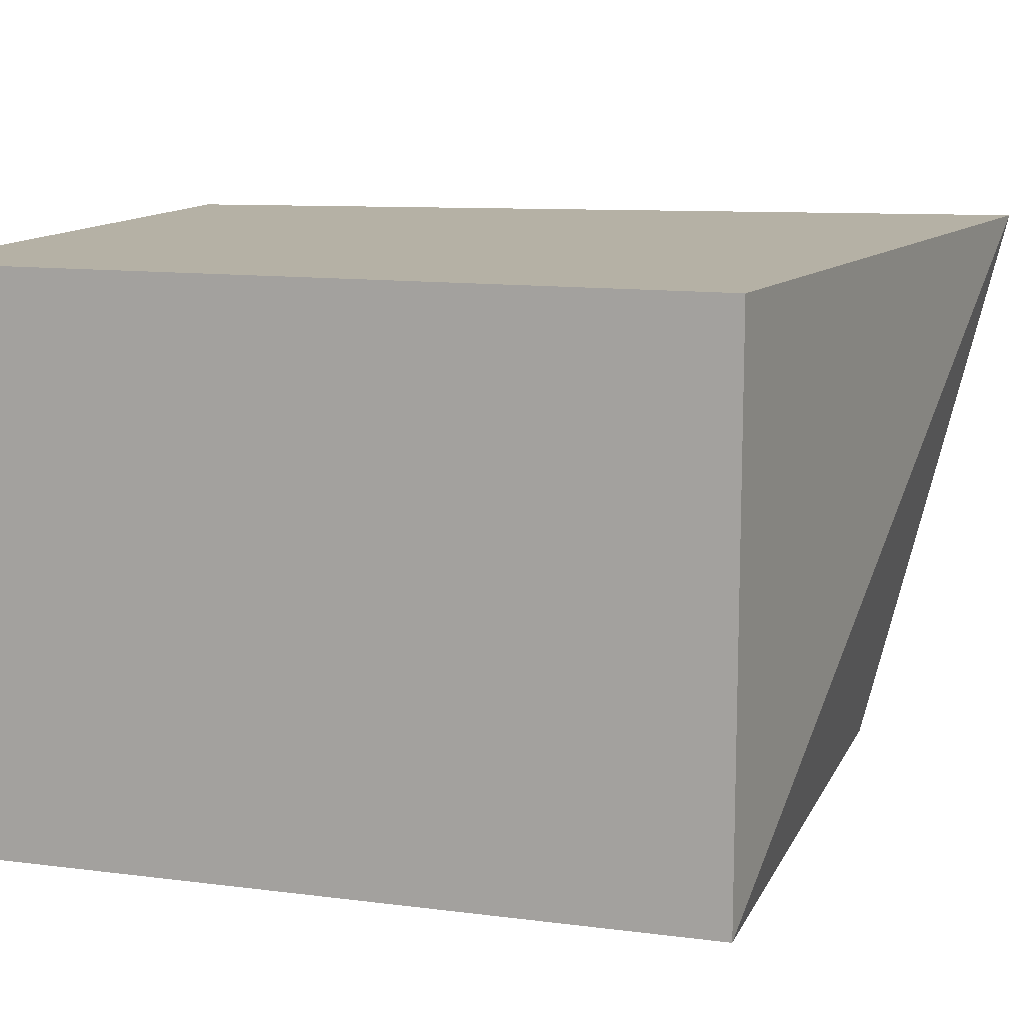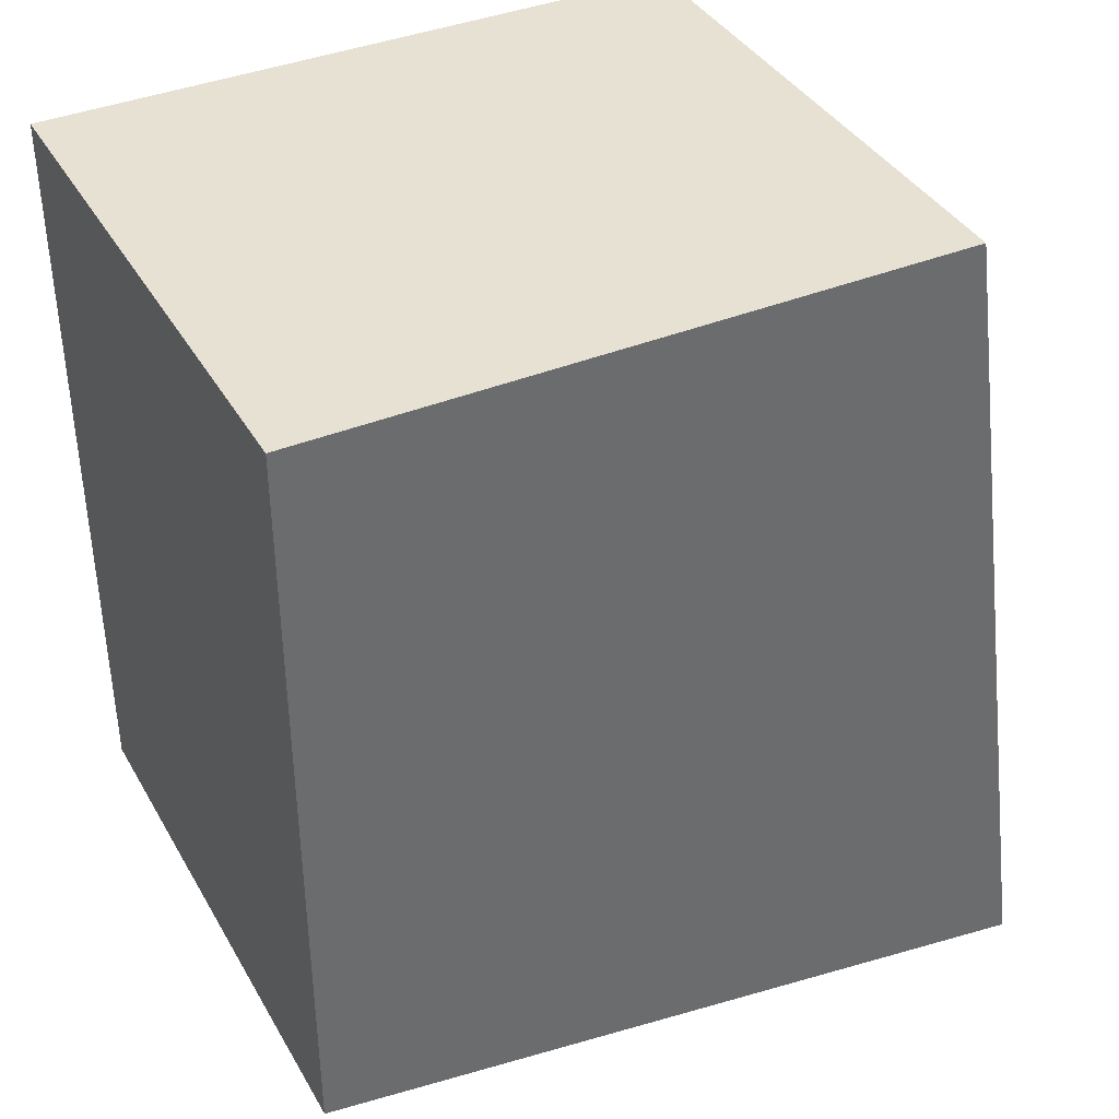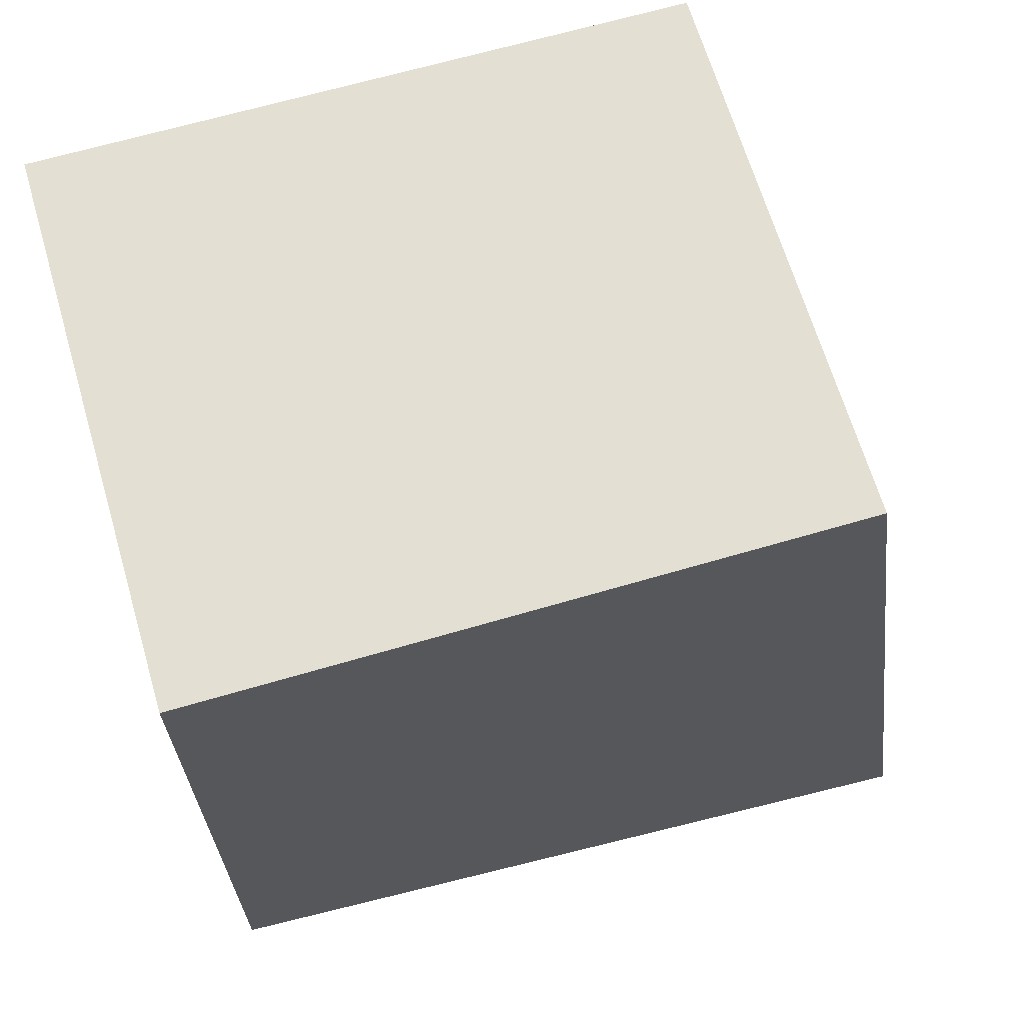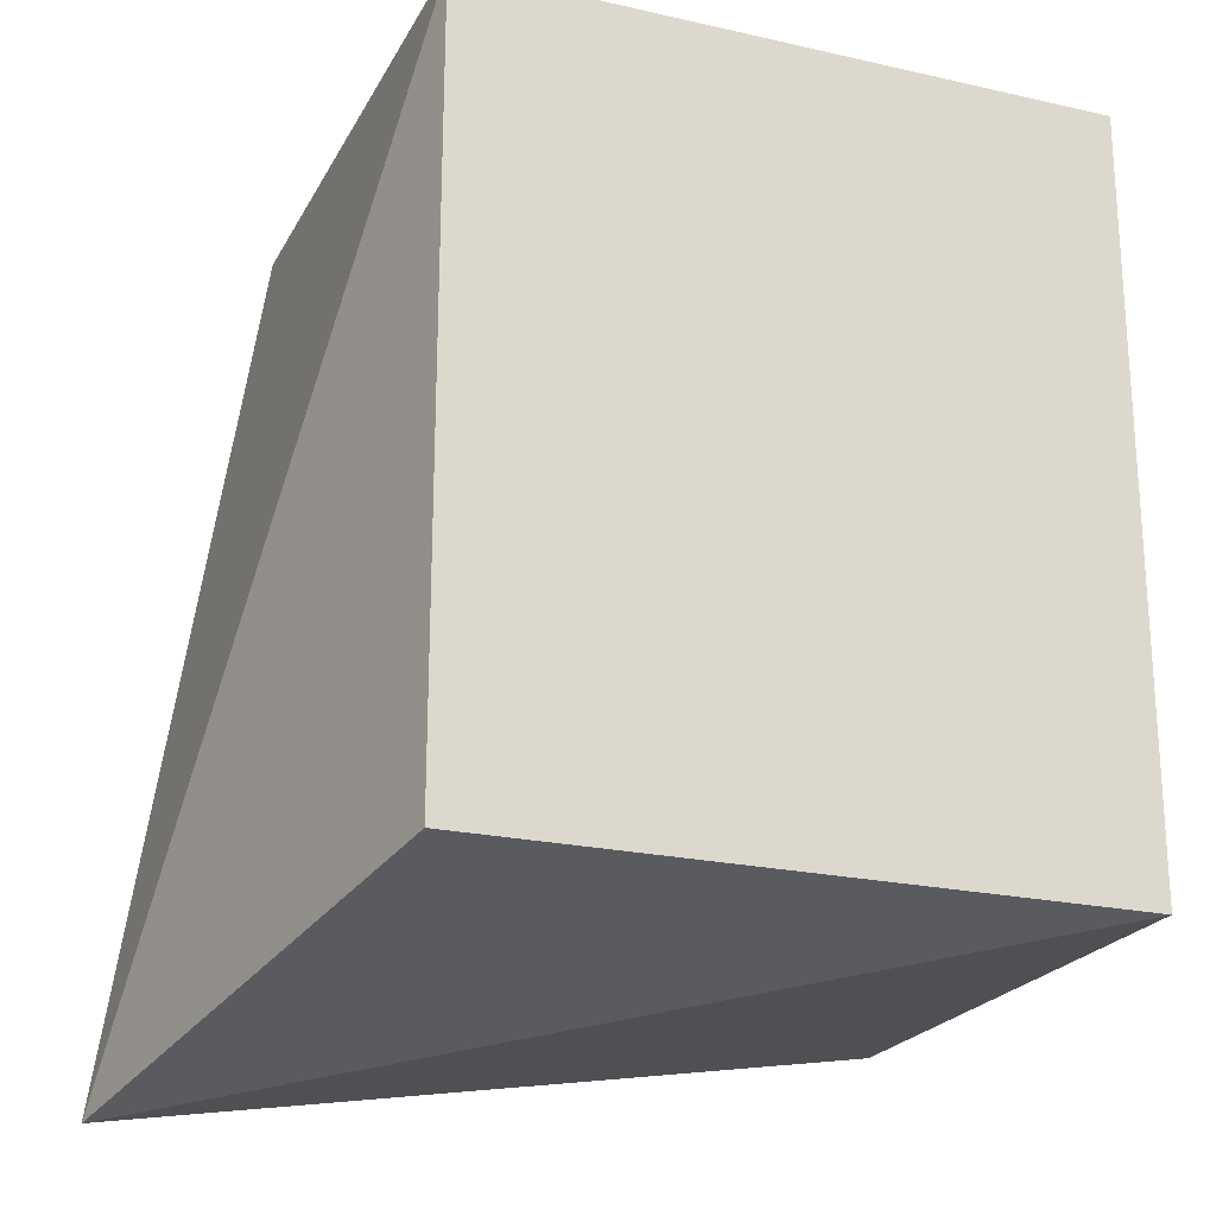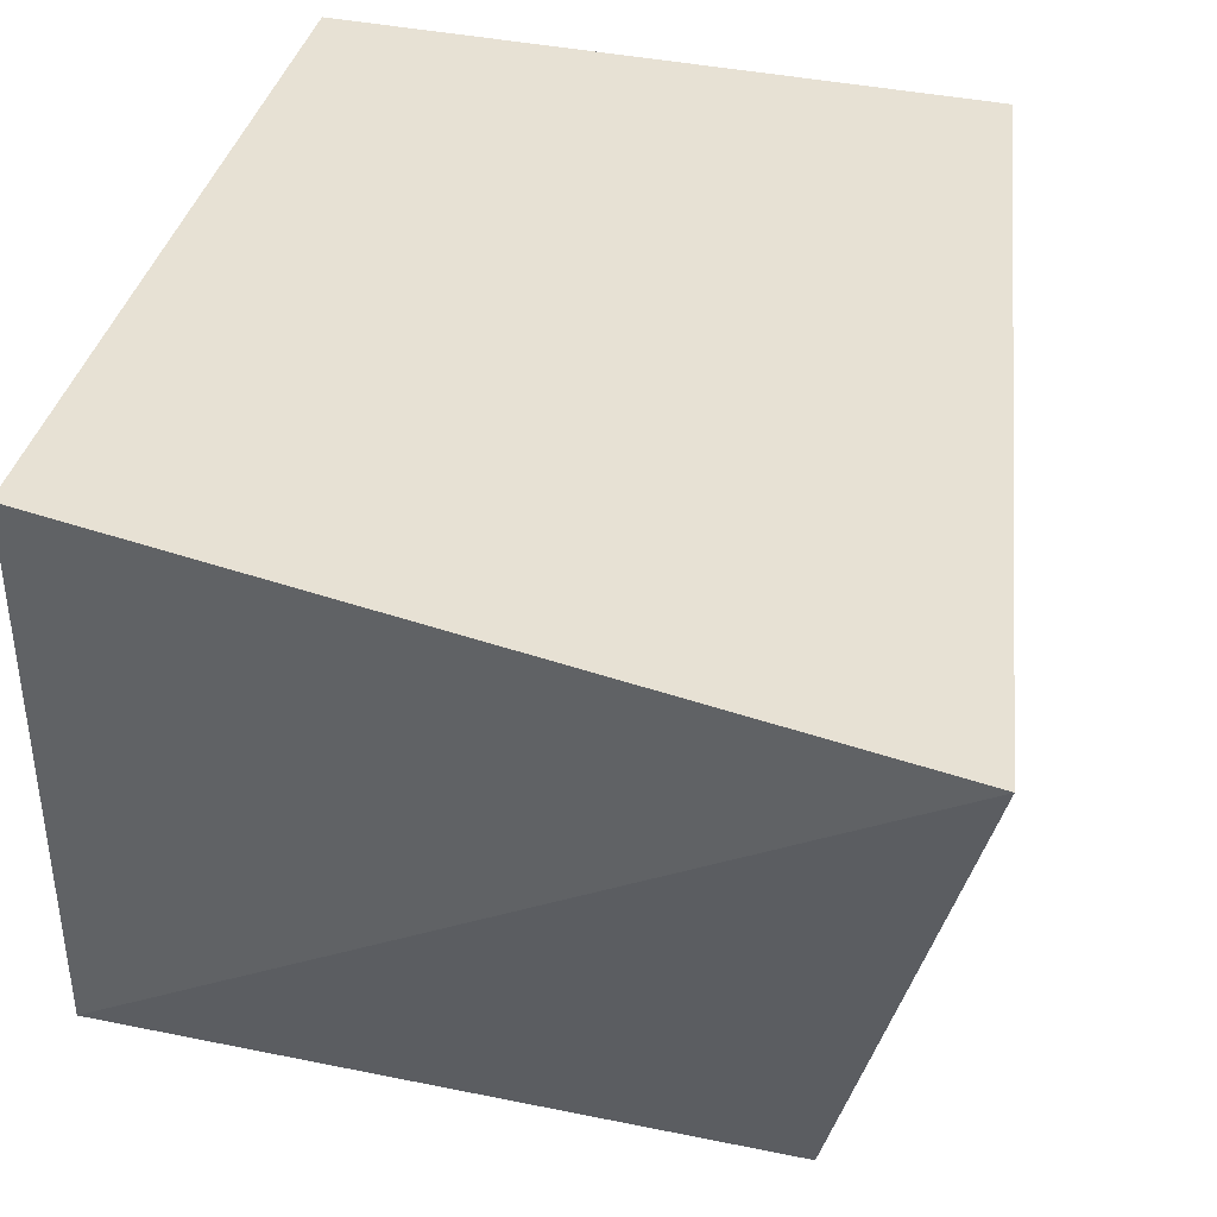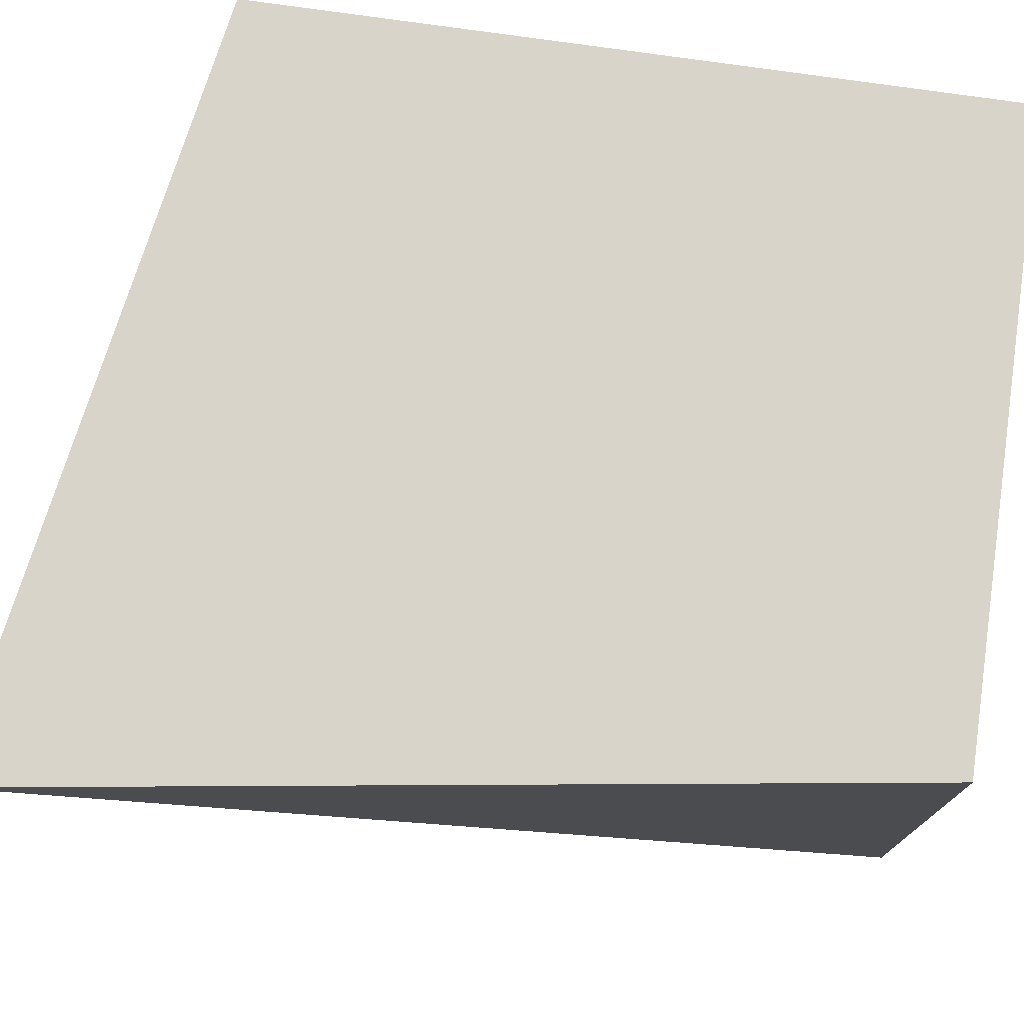
<metadata>
{"format":"obj","ext":"obj","renderer":"f3d","projection":"perspective","resolution":1024,"background":"white","views":[{"elev":11.9,"azim":-72.6,"up":"+Z"},{"elev":38.8,"azim":-27.2,"up":"+Y"},{"elev":66.4,"azim":-16.4,"up":"+Y"},{"elev":-22.1,"azim":158.4,"up":"+Y"},{"elev":39.6,"azim":14.4,"up":"+Z"},{"elev":75.3,"azim":98.2,"up":"+Z"}]}
</metadata>
<code>
v 0.1349 -0.1482 -0.3561
v 0.1006 -0.116 -0.4993
v 0.1006 0.08076 -0.4996
v -0.06587 0.08078 -0.3561
v -0.06587 -0.1162 -0.3561
v 0.1008 0.08078 -0.3561
v -0.06585 -0.116 -0.4997
v -0.06585 0.08076 -0.5
f 1 2 3
f 5 1 4
f 6 1 3
f 6 3 4
f 6 4 1
f 7 2 1
f 7 1 5
f 8 4 3
f 8 3 2
f 8 2 7
f 8 7 5
f 8 5 4

</code>
